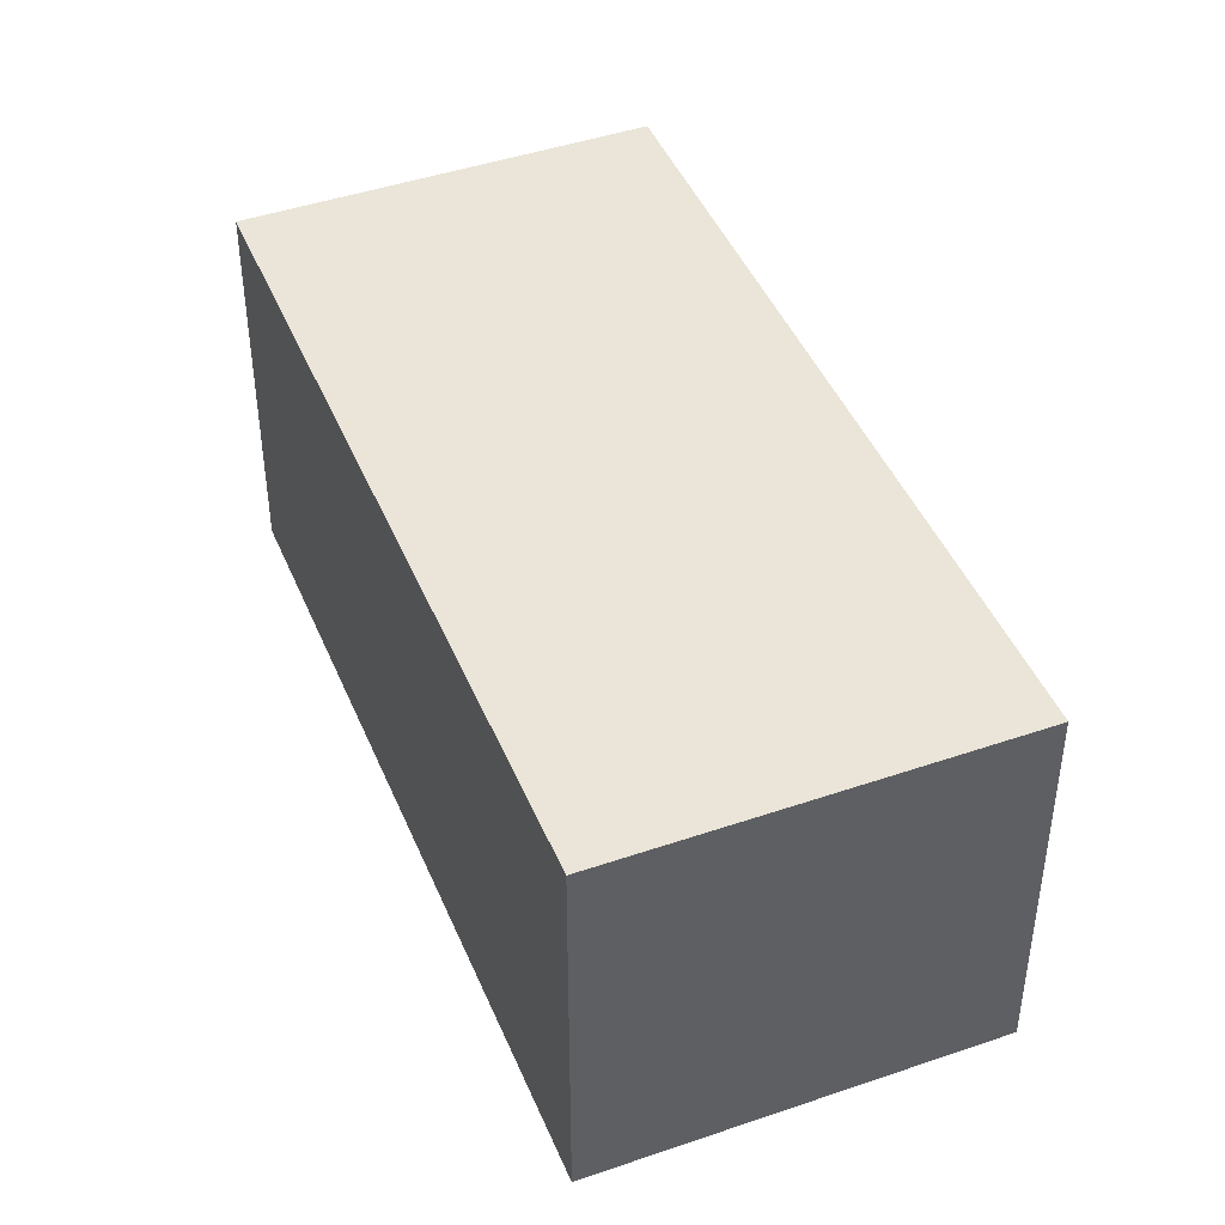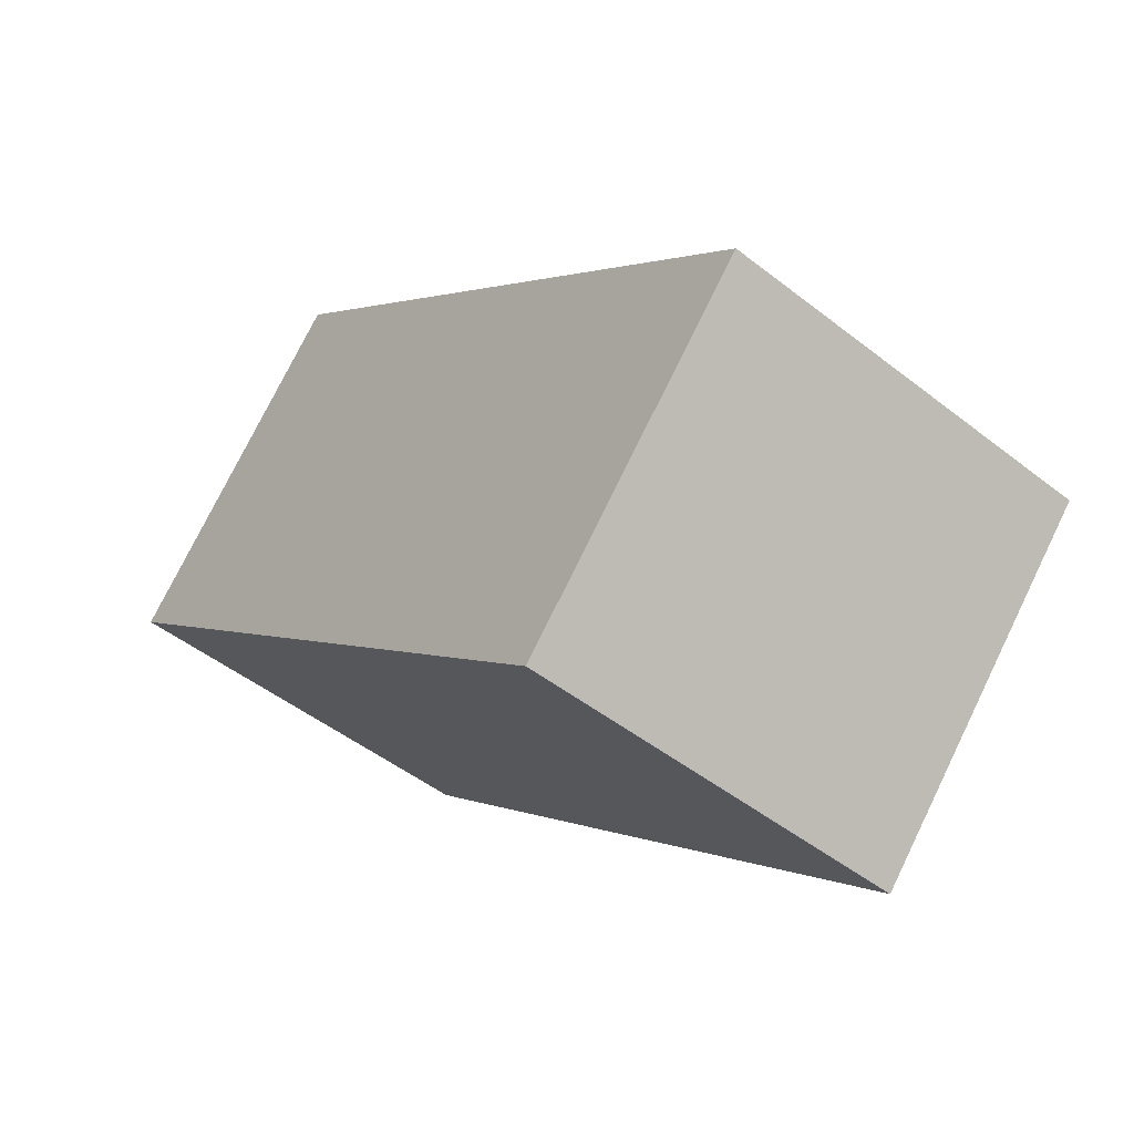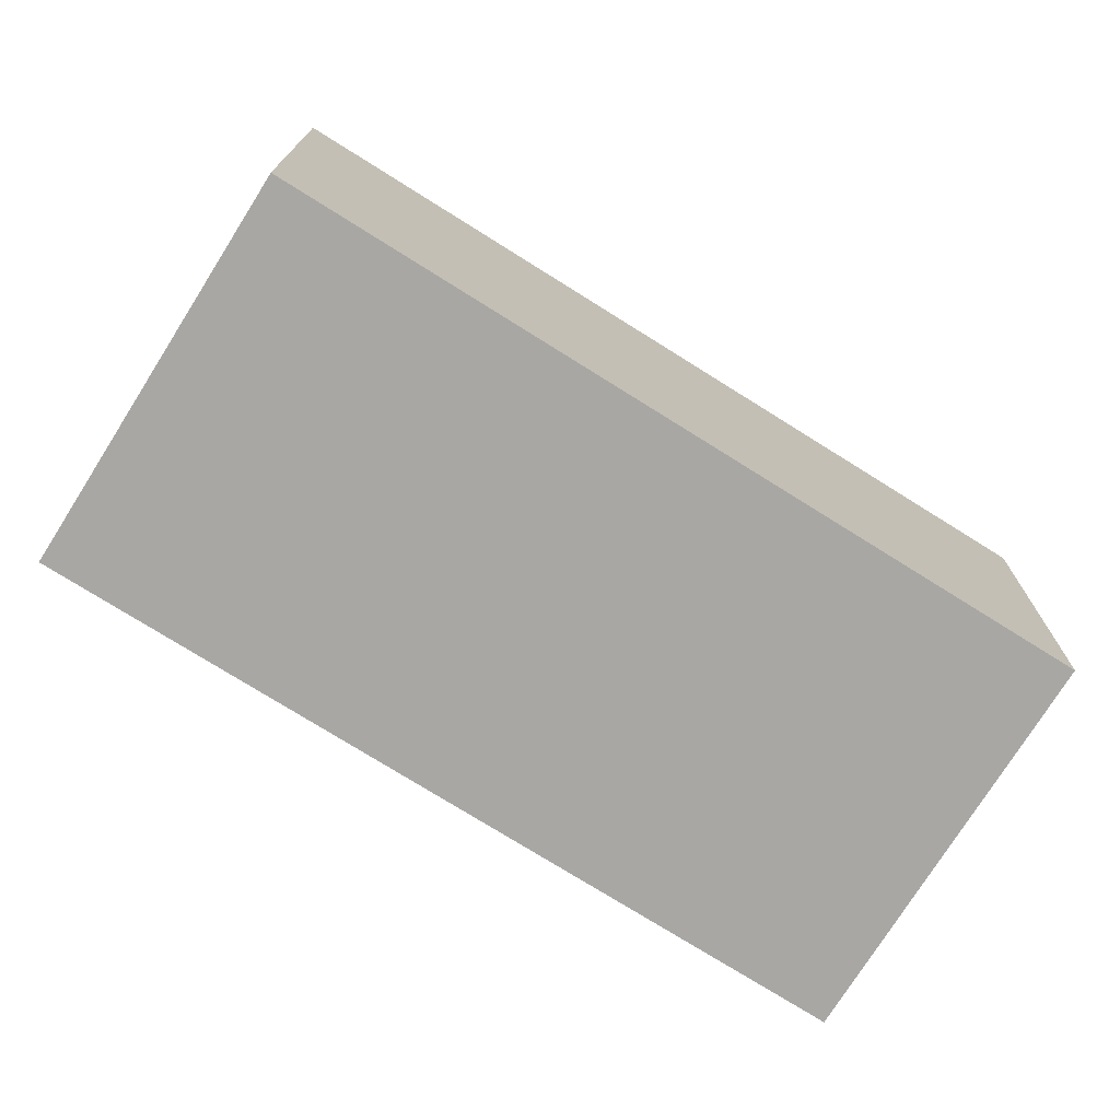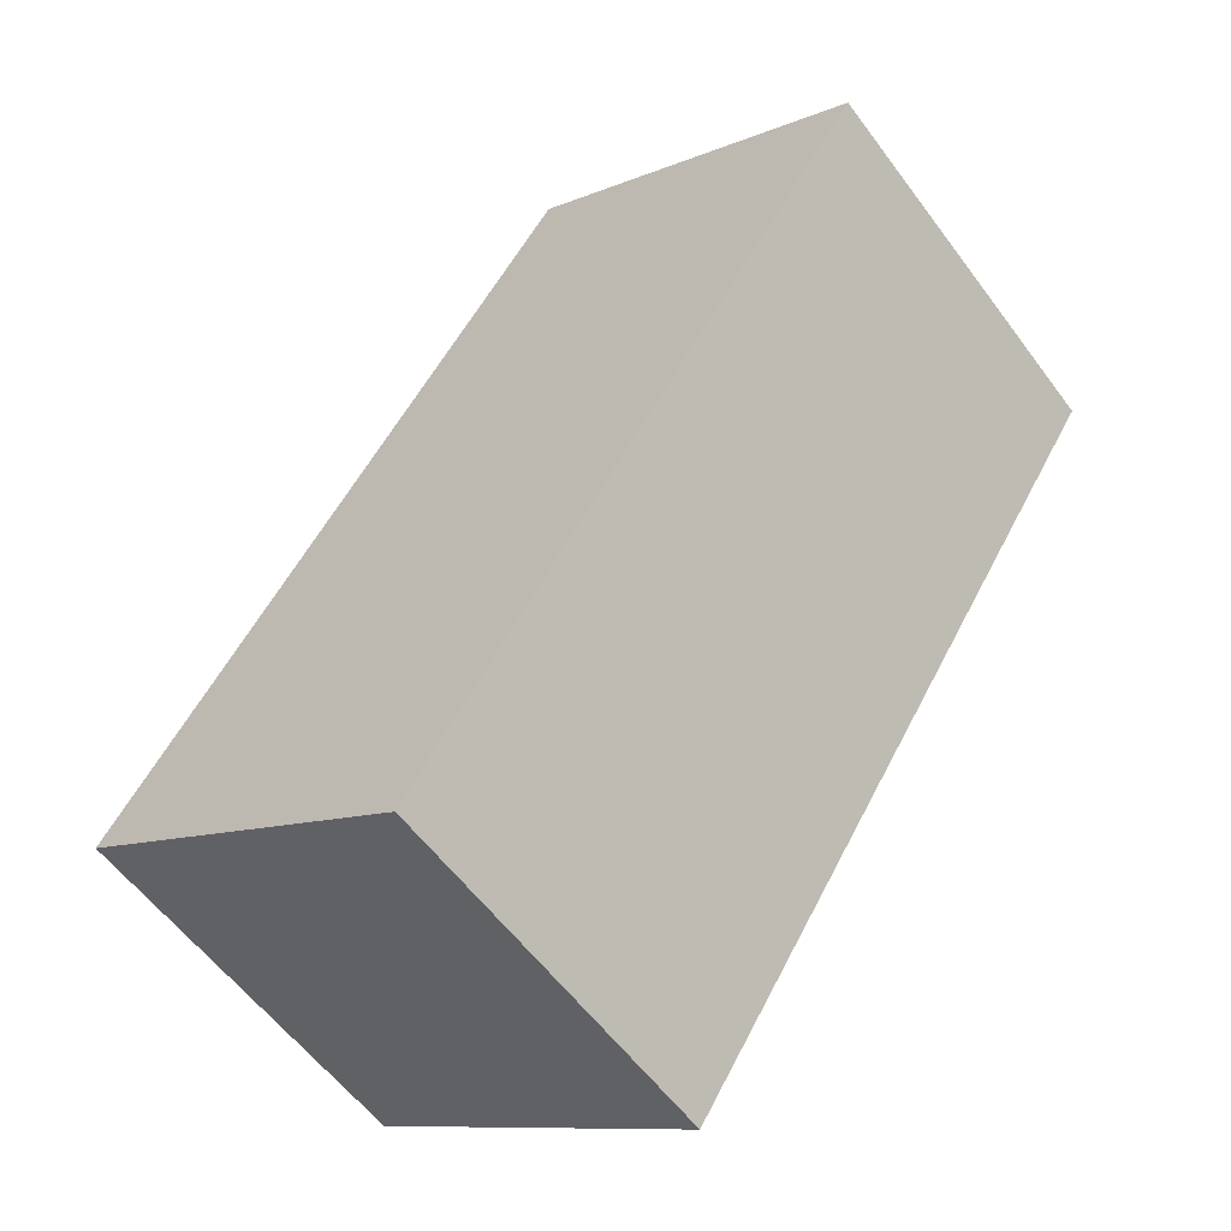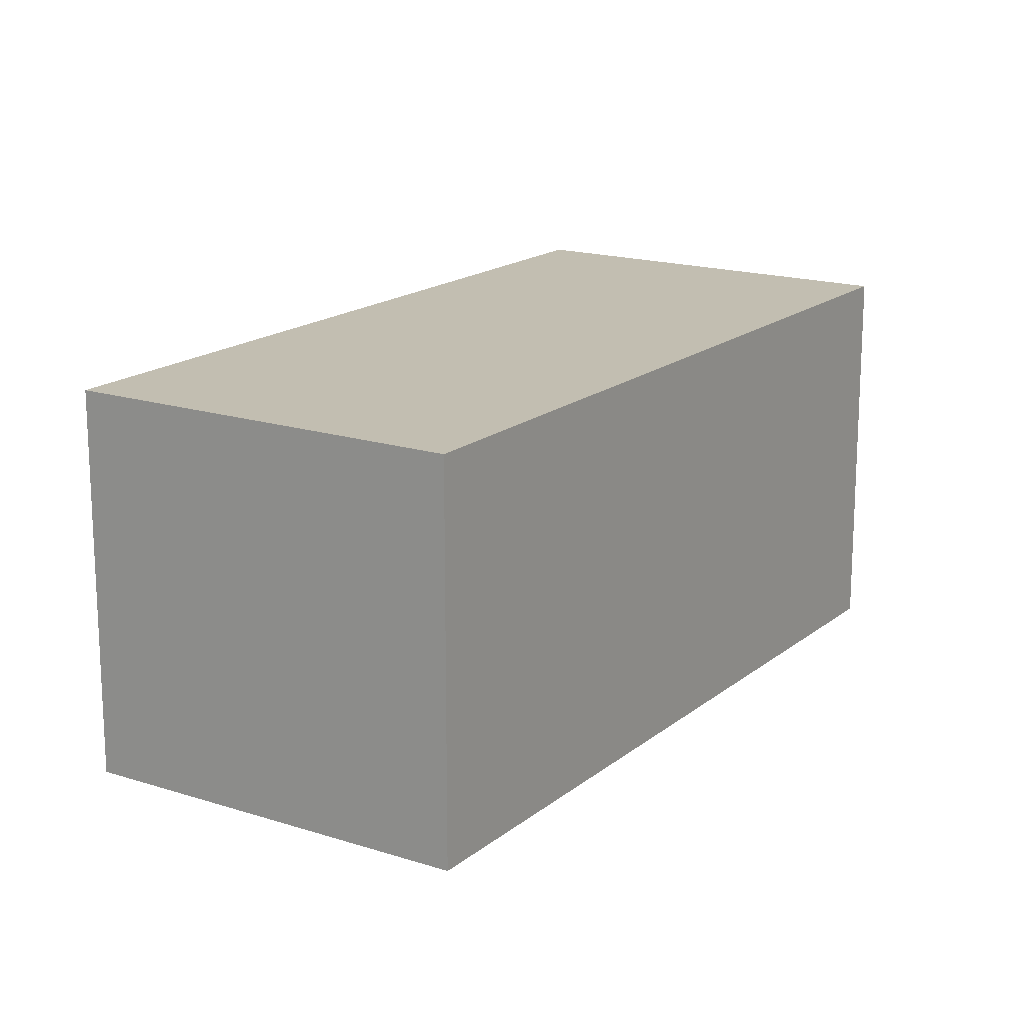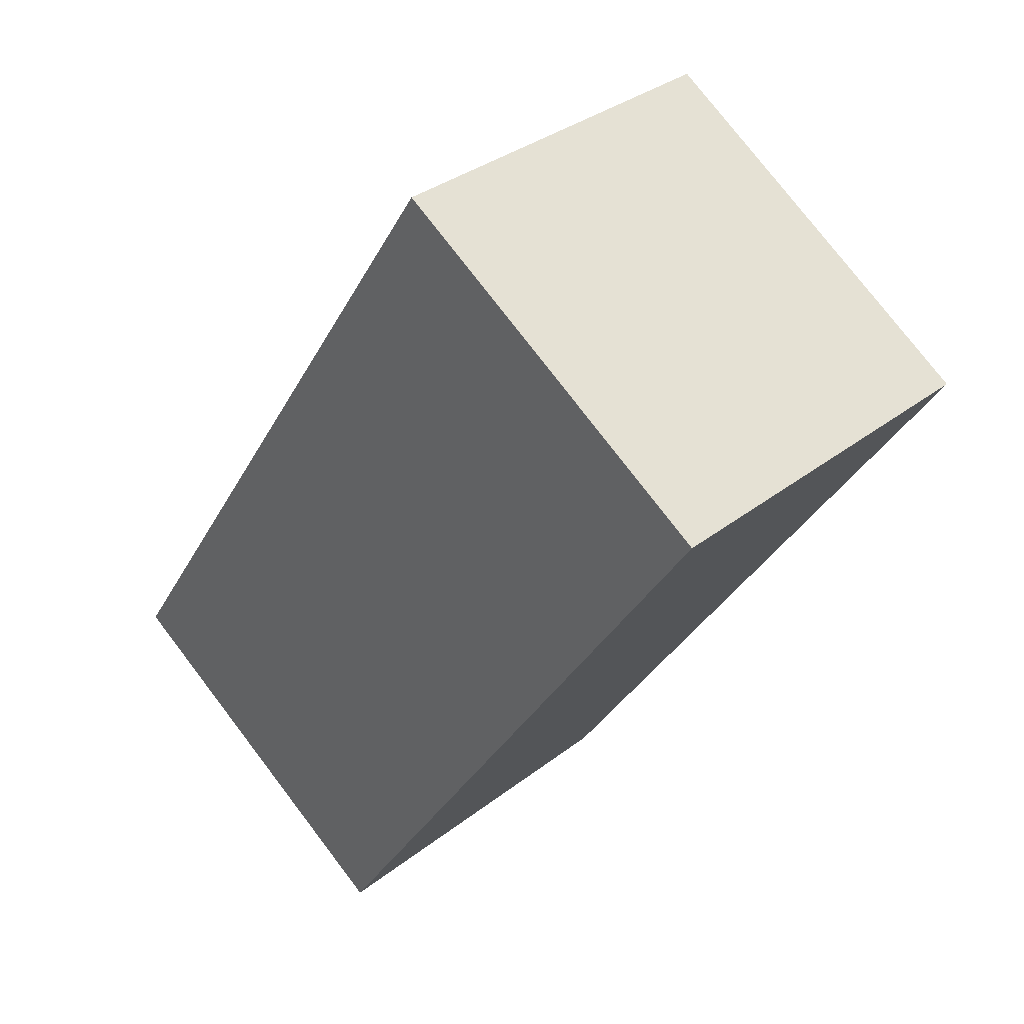
<metadata>
{"format":"obj","ext":"obj","renderer":"f3d","projection":"perspective","resolution":1024,"background":"white","views":[{"elev":44.6,"azim":11.3,"up":"+Y"},{"elev":75.5,"azim":26.0,"up":"+Z"},{"elev":-74.8,"azim":91.0,"up":"+Y"},{"elev":-57.8,"azim":36.2,"up":"+Z"},{"elev":17.1,"azim":-113.9,"up":"+Y"},{"elev":33.8,"azim":43.5,"up":"+Z"}]}
</metadata>
<code>
v  0 1.898 1.162e-16
v  3.923 1.898 2.356
v  1.674 1.898 -1.092
v  2.249 1.898 3.448
v  1.674 6.687e-17 -1.092
v  0 0 0
v  2.249 -2.111e-16 3.448
v  3.923 -1.443e-16 2.356
g defaultobject
f 1 2 3
f 2 1 4
f 5 1 3
f 1 5 6
f 6 4 1
f 4 6 7
f 7 2 4
f 2 7 8
f 8 3 2
f 3 8 5
f 8 6 5
f 6 8 7

</code>
